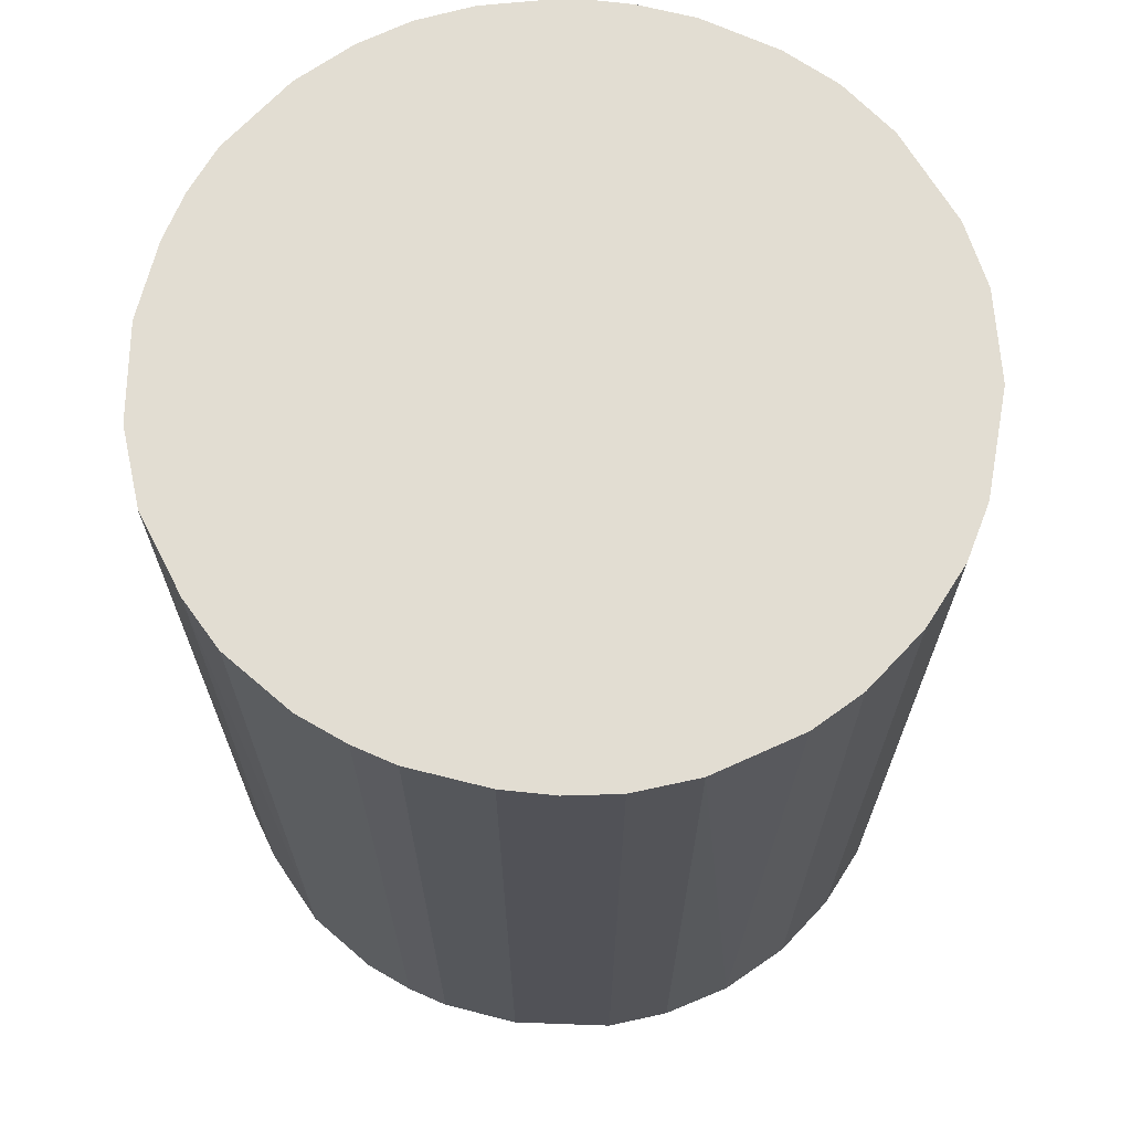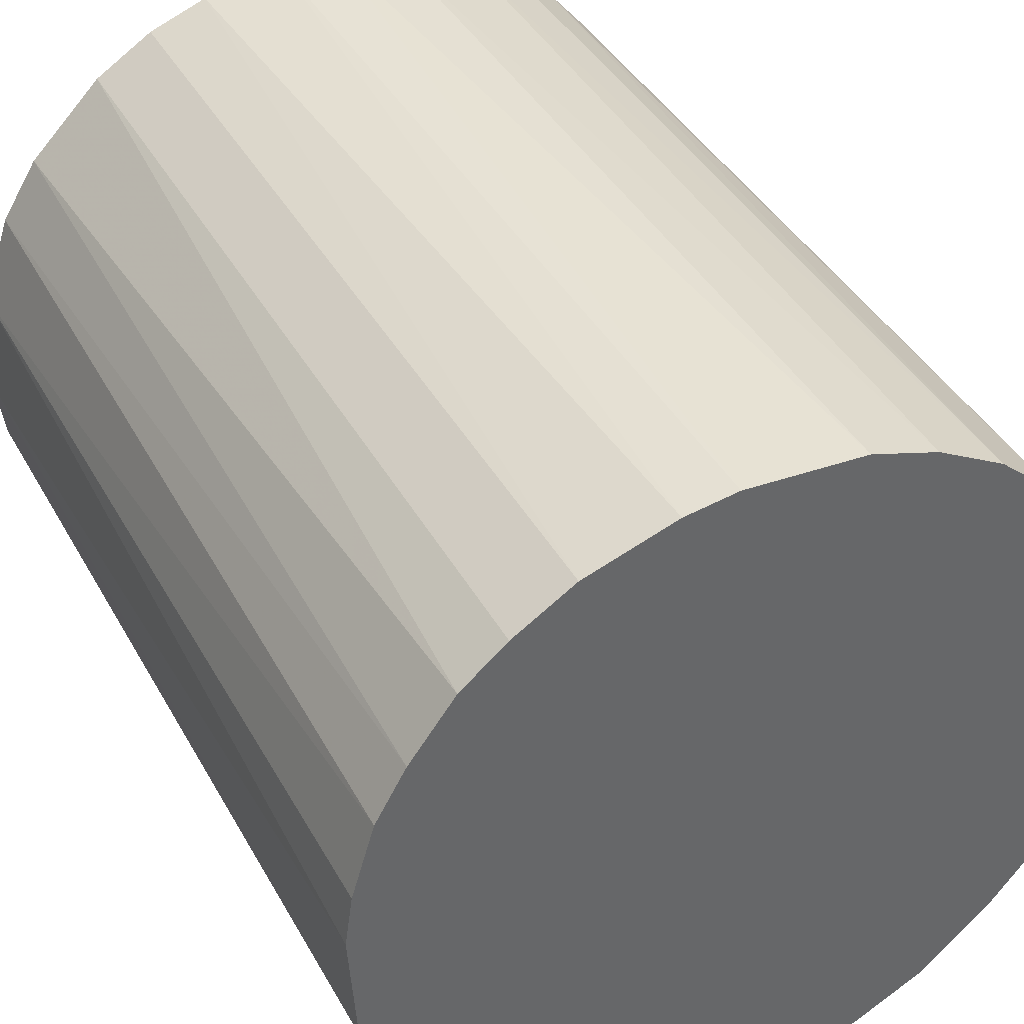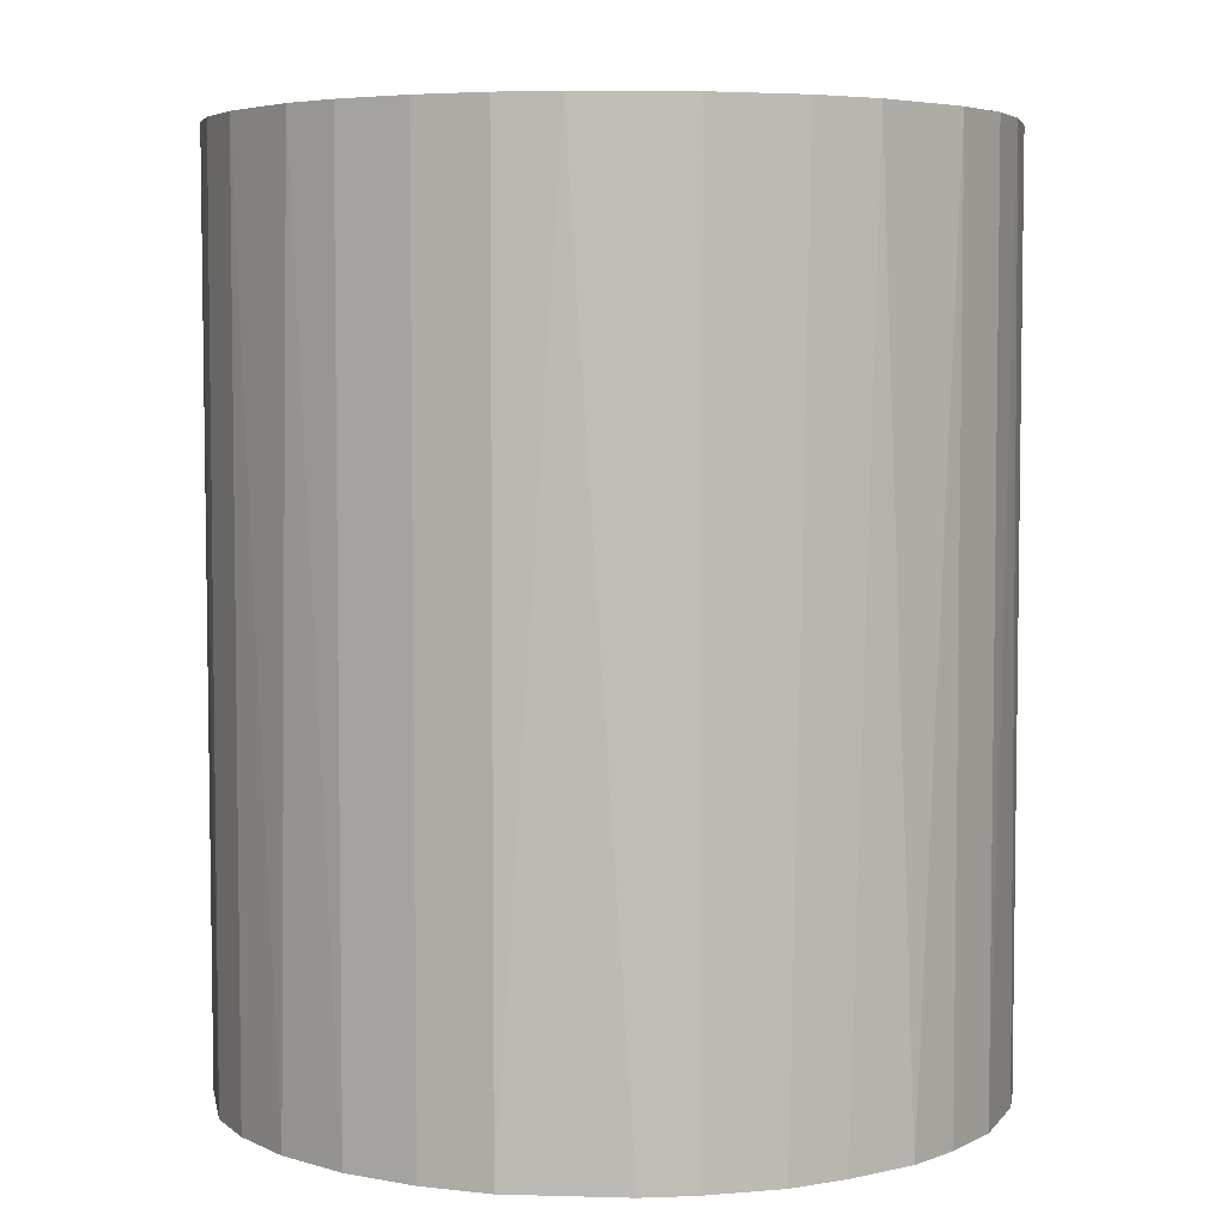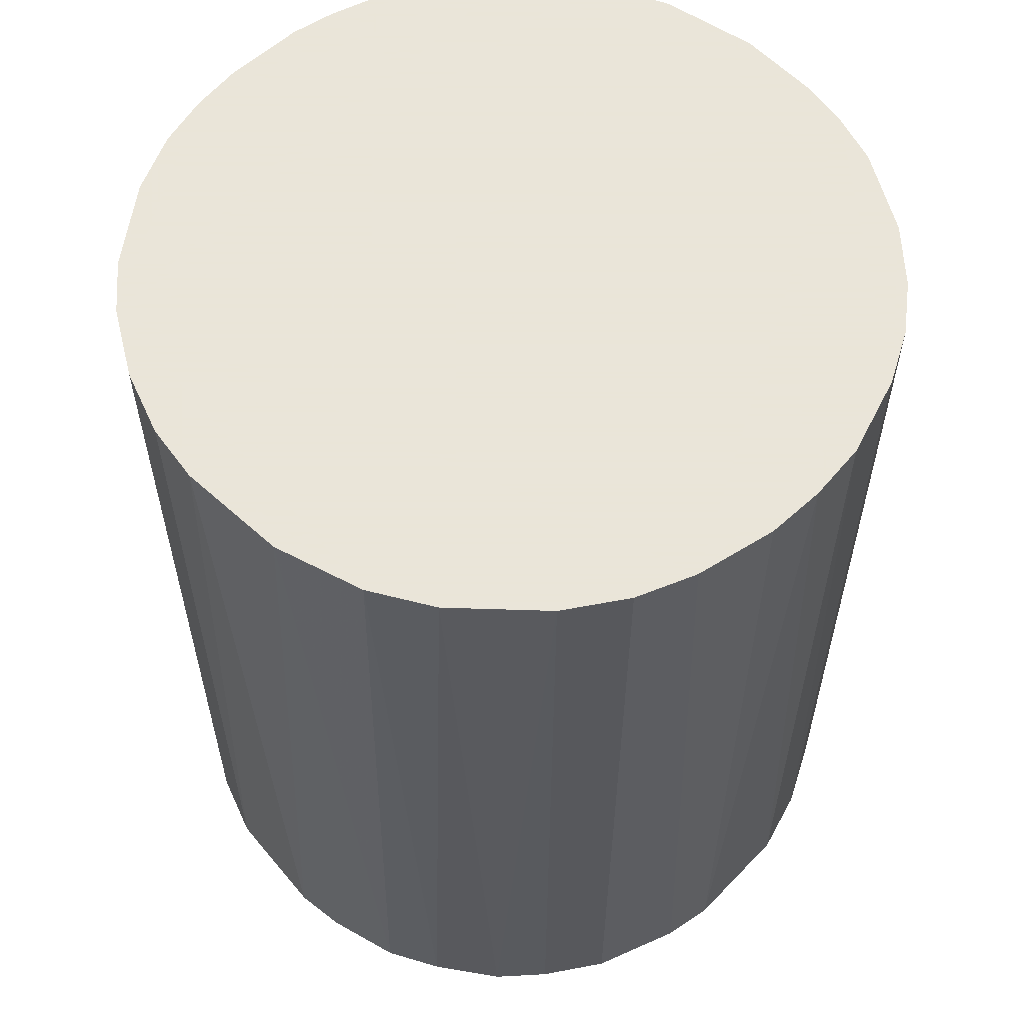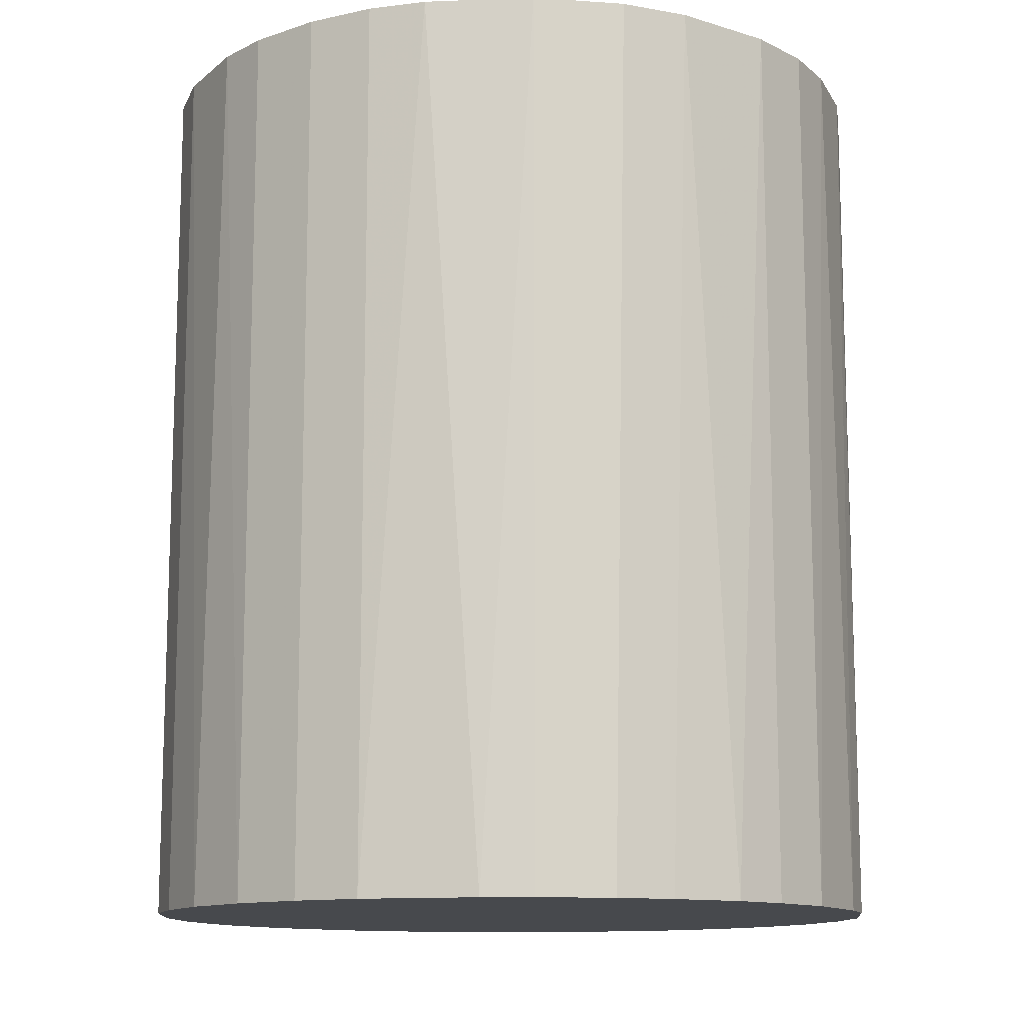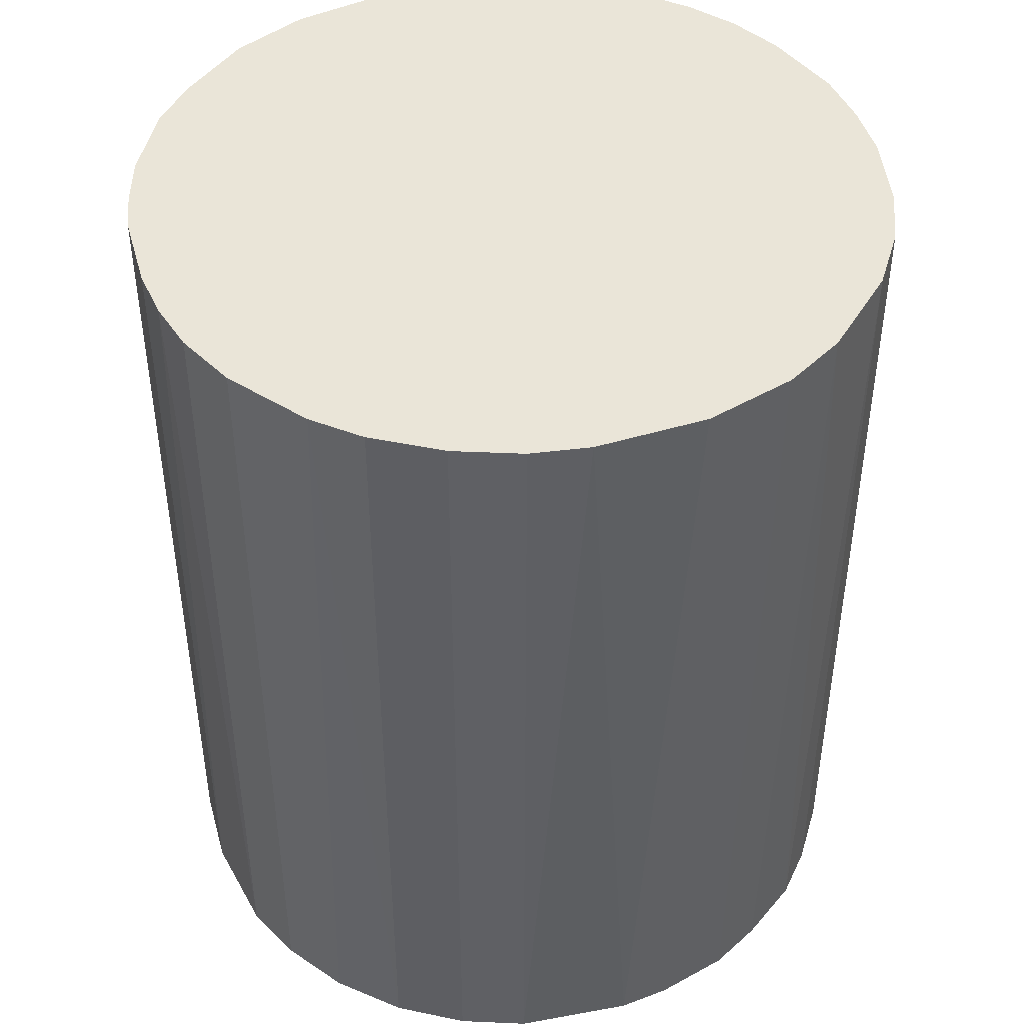
<metadata>
{"format":"obj","ext":"obj","renderer":"f3d","projection":"perspective","resolution":1024,"background":"white","views":[{"elev":68.3,"azim":14.2,"up":"+Z"},{"elev":40.5,"azim":153.3,"up":"+Y"},{"elev":5.0,"azim":91.5,"up":"+Z"},{"elev":58.6,"azim":136.9,"up":"+Z"},{"elev":-12.4,"azim":99.1,"up":"+Z"},{"elev":44.9,"azim":74.5,"up":"+Z"}]}
</metadata>
<code>
o convex_0
v 0.006626 0.02156 0.0268
v -0.002599 -0.02237 -0.0268
v -0.005231 -0.02193 -0.0268
v 0.004867 0.022 -0.0268
v -0.02193 0.005305 0.0268
v 0.01849 -0.01314 0.0268
v 0.02244 0.001792 -0.0268
v -0.01929 0.01189 -0.0268
v -0.01534 -0.01665 0.0268
v -0.02105 -0.008306 -0.0268
v 0.02025 0.01014 0.0268
v -0.01006 0.02024 0.0268
v 0.01541 -0.01665 -0.0268
v 0.005306 -0.02193 0.0268
v 0.01629 0.01585 -0.0268
v -0.005231 0.022 -0.0268
v 0.022 -0.005231 0.0268
v -0.02105 -0.008306 0.0268
v 0.02068 -0.009187 -0.0268
v -0.005231 -0.02193 0.0268
v -0.0127 -0.01885 -0.0268
v -0.02237 0.002231 -0.0268
v -0.01841 0.01321 0.0268
v -0.01314 0.01849 -0.0268
v 0.008385 -0.02105 -0.0268
v 0.01365 0.01805 0.0268
v -0.001717 0.02244 0.0268
v 0.0119 -0.01929 0.0268
v 0.02068 0.009258 -0.0268
v 0.022 0.004867 0.0268
v -0.01885 -0.0127 -0.0268
v -0.02237 -0.002595 0.0268
v 0.01014 0.02024 -0.0268
v -0.00831 -0.02105 0.0268
v -0.01578 0.01629 0.0268
v -0.02105 0.00838 -0.0268
v 0.022 -0.005231 -0.0268
v -0.01885 -0.0127 0.0268
v 0.01805 0.01365 0.0268
v 0.002231 -0.02237 -0.0268
v -0.002599 -0.02237 0.0268
v -0.02237 -0.002595 -0.0268
v 0.02244 -0.001717 0.0268
v 0.001792 0.02244 -0.0268
v -0.01665 0.01541 -0.0268
v -0.02105 0.00838 0.0268
v 0.01849 -0.01314 -0.0268
v 0.01629 -0.01578 0.0268
v -0.005231 0.022 0.0268
v -0.009187 0.02068 -0.0268
v -0.0127 -0.01885 0.0268
v 0.001792 0.02244 0.0268
v 0.02068 -0.009187 0.0268
v -0.01665 -0.01534 -0.0268
v 0.01014 0.02024 0.0268
v 0.0119 -0.01929 -0.0268
v -0.00831 -0.02105 -0.0268
v 0.01893 0.01233 -0.0268
v 0.008385 -0.02105 0.0268
v 0.002231 -0.02237 0.0268
v -0.02237 0.002231 0.0268
v -0.01314 0.01849 0.0268
v 0.022 0.004867 -0.0268
v 0.01365 0.01805 -0.0268
f 33 26 64
f 2 3 4
f 1 5 6
f 2 4 7
f 4 3 8
f 6 5 9
f 8 3 10
f 1 6 11
f 5 1 12
f 2 7 13
f 6 9 14
f 7 4 15
f 4 8 16
f 11 6 17
f 9 5 18
f 13 7 19
f 3 2 20
f 14 9 20
f 10 3 21
f 8 10 22
f 5 12 23
f 16 8 24
f 2 13 25
f 1 11 26
f 12 1 27
f 6 14 28
f 7 15 29
f 11 17 30
f 29 11 30
f 18 10 31
f 10 21 31
f 18 5 32
f 10 18 32
f 4 1 33
f 15 4 33
f 3 20 34
f 20 9 34
f 23 12 35
f 22 5 36
f 8 22 36
f 19 7 37
f 17 19 37
f 9 18 38
f 18 31 38
f 26 11 39
f 15 26 39
f 2 25 40
f 25 14 40
f 20 2 41
f 14 20 41
f 2 40 41
f 22 10 42
f 10 32 42
f 32 22 42
f 30 17 43
f 7 30 43
f 37 7 43
f 17 37 43
f 4 16 44
f 16 27 44
f 8 23 45
f 24 8 45
f 23 35 45
f 35 24 45
f 5 23 46
f 23 8 46
f 36 5 46
f 8 36 46
f 19 6 47
f 13 19 47
f 6 28 48
f 28 13 48
f 47 6 48
f 13 47 48
f 12 27 49
f 27 16 49
f 24 12 50
f 16 24 50
f 12 49 50
f 49 16 50
f 9 21 51
f 34 9 51
f 21 34 51
f 1 4 52
f 27 1 52
f 4 44 52
f 44 27 52
f 17 6 53
f 6 19 53
f 19 17 53
f 21 9 54
f 31 21 54
f 9 38 54
f 38 31 54
f 1 26 55
f 33 1 55
f 26 33 55
f 25 13 56
f 13 28 56
f 28 25 56
f 21 3 57
f 3 34 57
f 34 21 57
f 11 29 58
f 29 15 58
f 39 11 58
f 15 39 58
f 14 25 59
f 28 14 59
f 25 28 59
f 40 14 60
f 14 41 60
f 41 40 60
f 5 22 61
f 32 5 61
f 22 32 61
f 12 24 62
f 35 12 62
f 24 35 62
f 7 29 63
f 30 7 63
f 29 30 63
f 26 15 64
f 15 33 64

</code>
